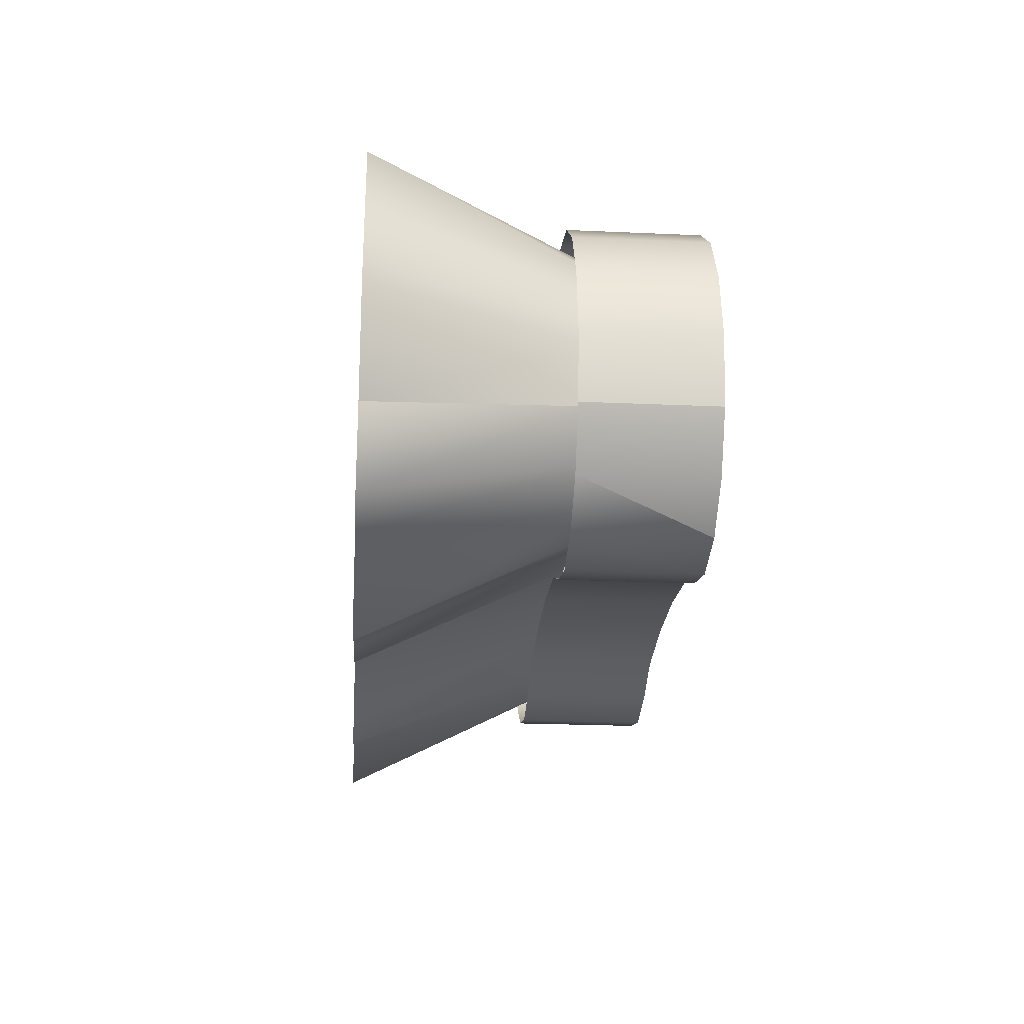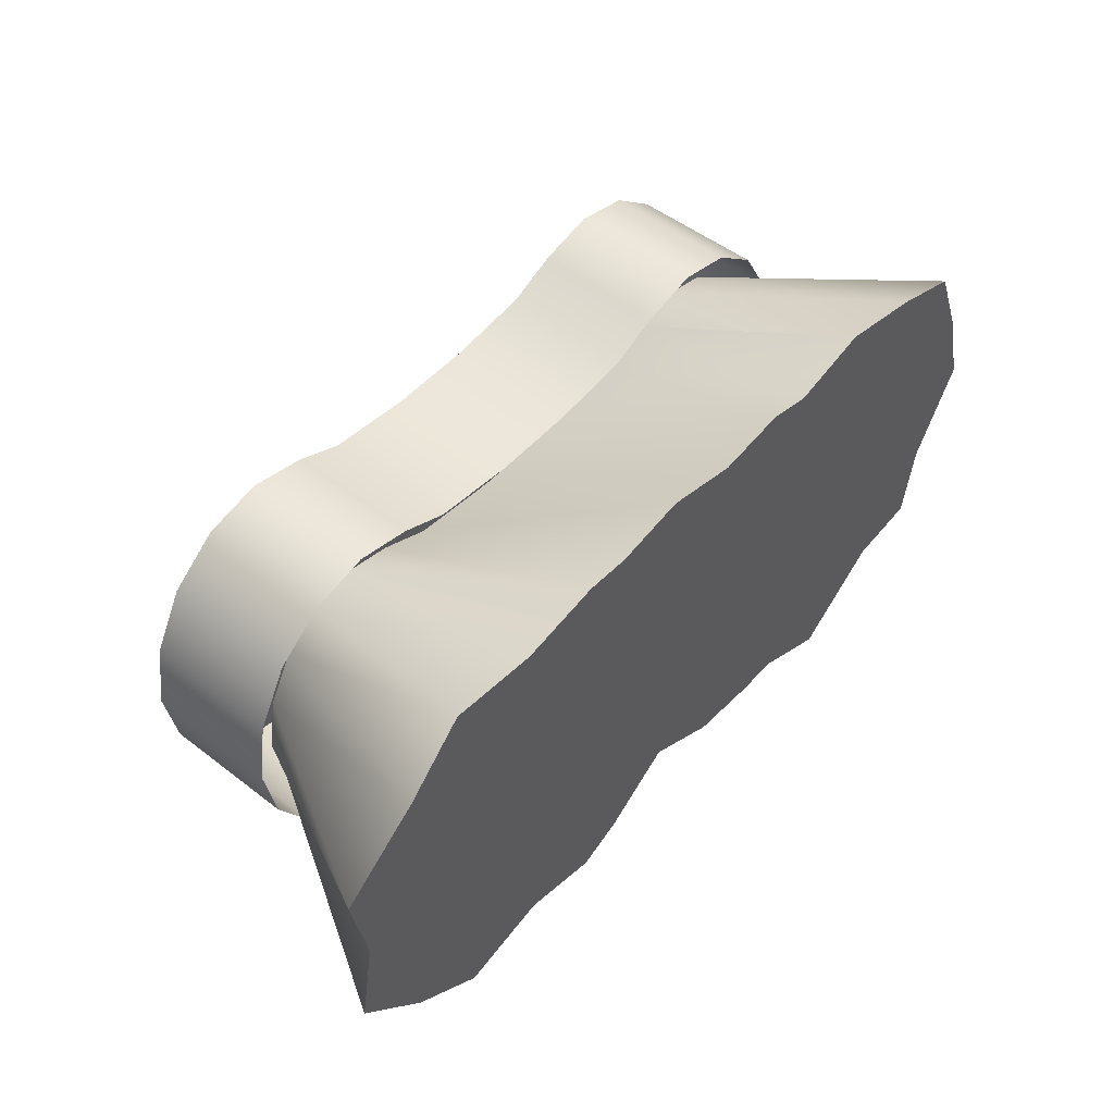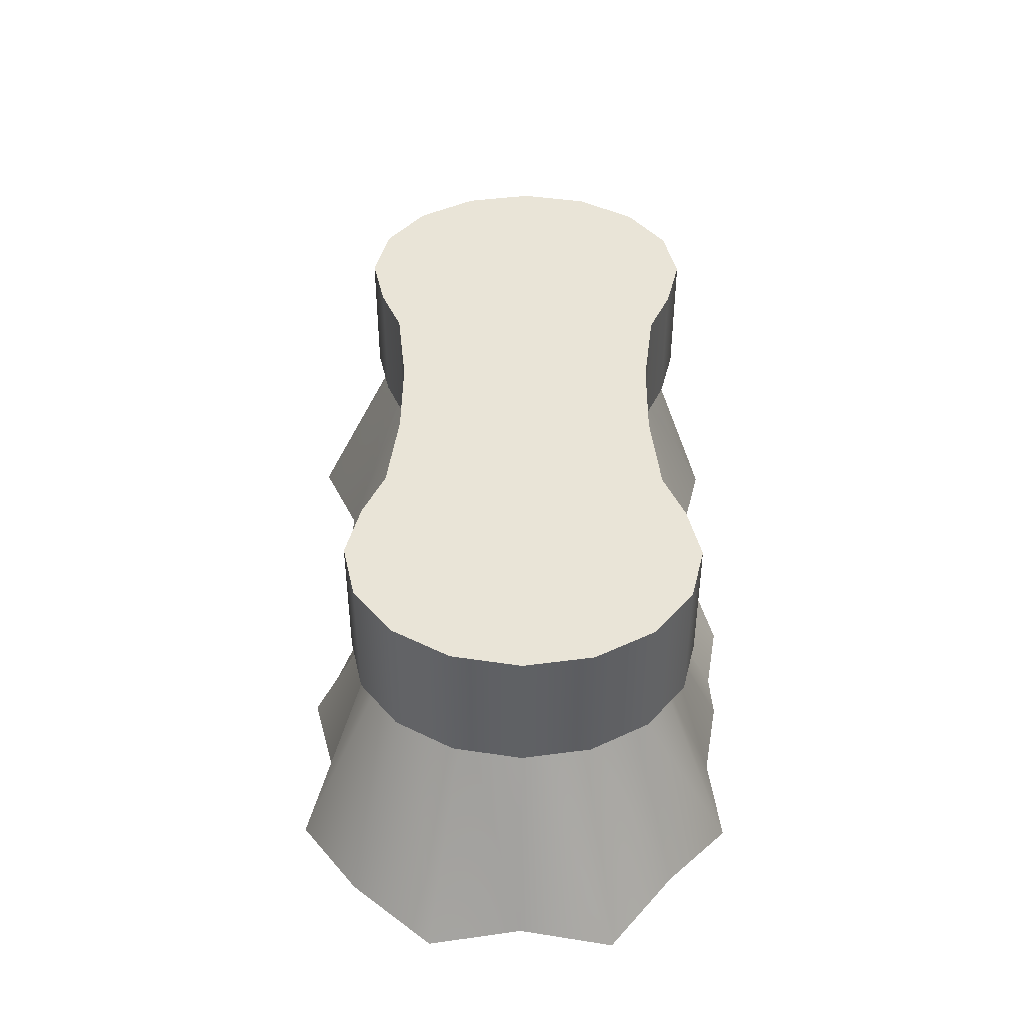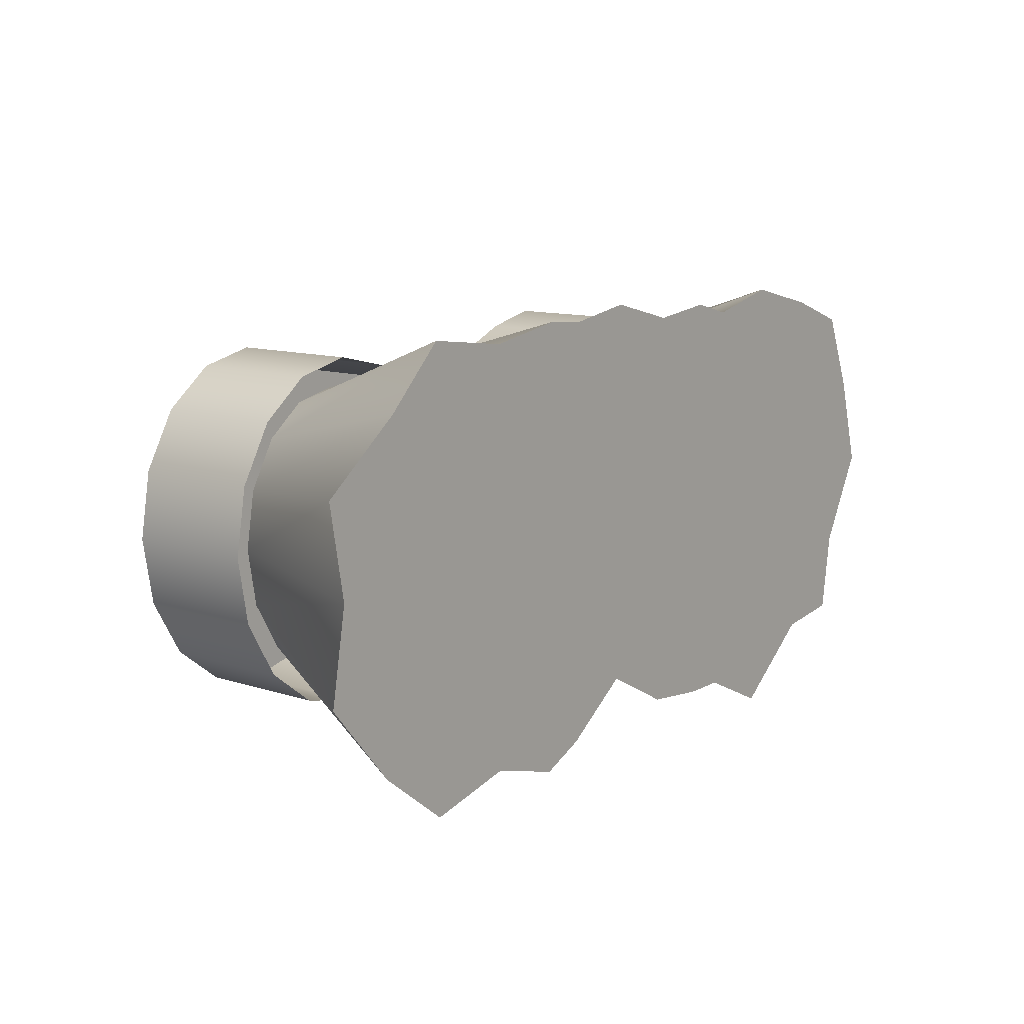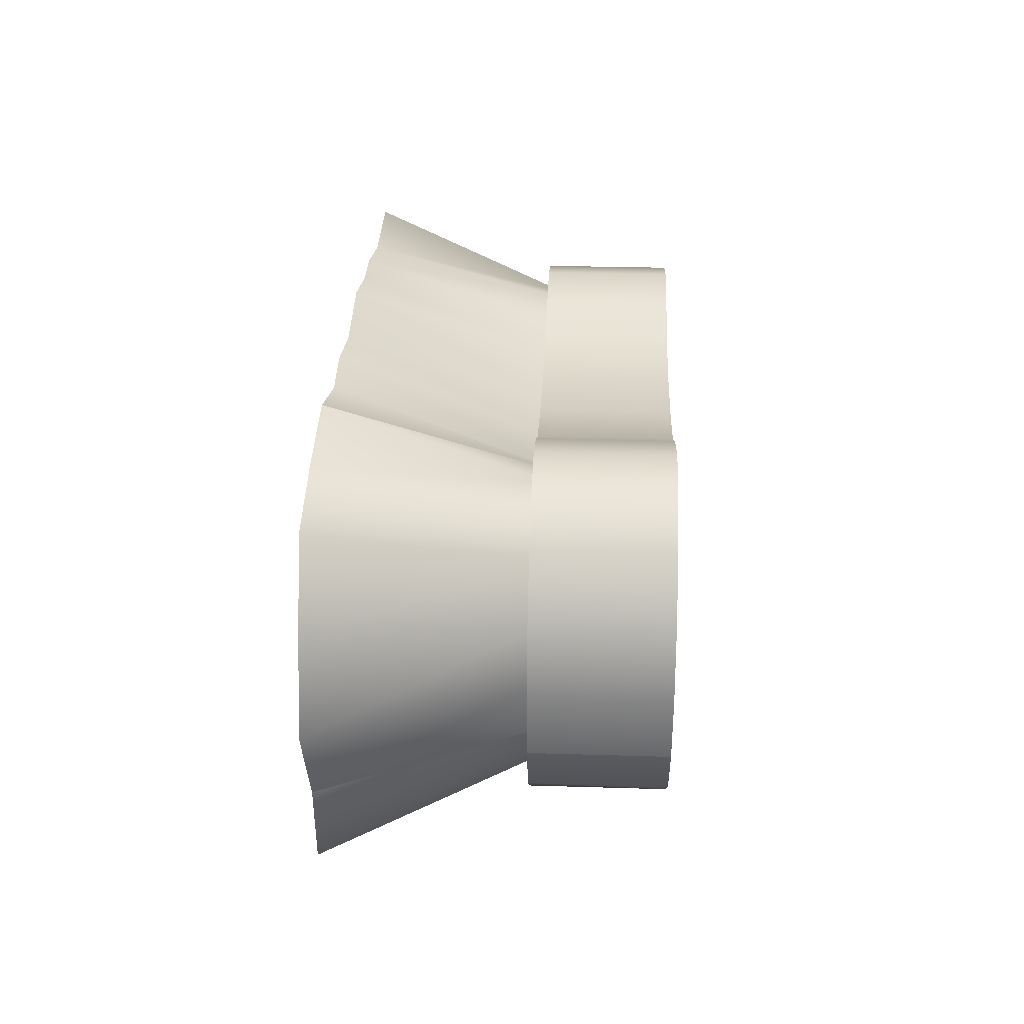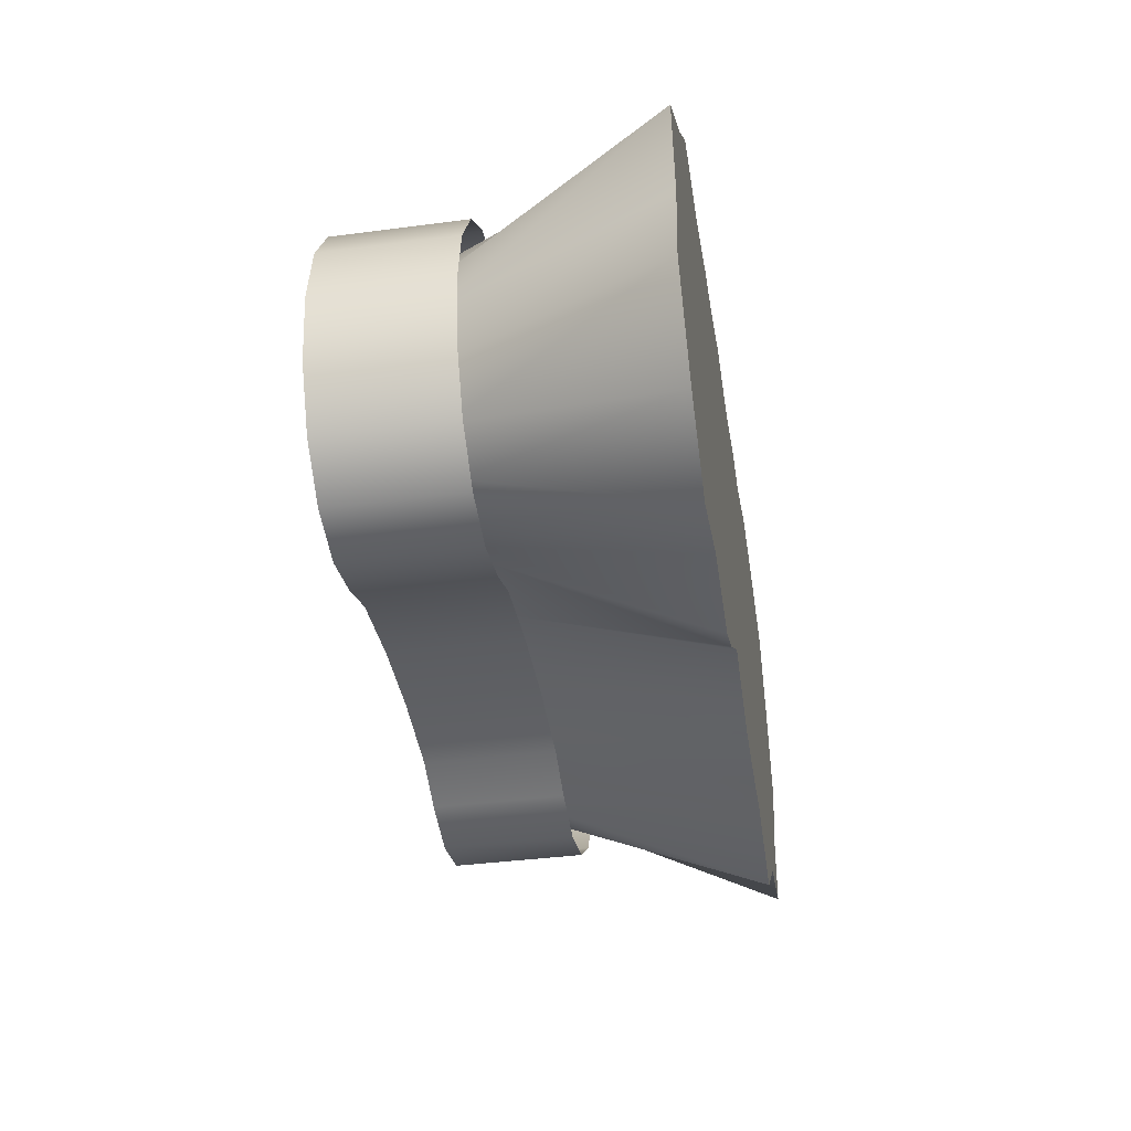
<metadata>
{"format":"obj","ext":"obj","renderer":"f3d","projection":"perspective","resolution":1024,"background":"white","views":[{"elev":-23.5,"azim":85.7,"up":"+Z"},{"elev":50.9,"azim":-49.9,"up":"+Z"},{"elev":43.4,"azim":-89.4,"up":"+Y"},{"elev":11.7,"azim":-52.1,"up":"+Z"},{"elev":27.8,"azim":92.7,"up":"+Z"},{"elev":-39.3,"azim":-80.7,"up":"+Z"}]}
</metadata>
<code>
v  -5.009 -0.0255 7.044
v  -7.627 -0.0255 6.603
v  -7.627 -0.0255 -6.828
v  -10.55 -0.0255 -7.489
v  -10.55 -0.0255 6.973
v  -12.91 -0.0255 -5.632
v  -12.47 -0.0255 5.066
v  -15.13 -0.0255 -3.002
v  -14.61 -0.0255 -0
v  -15.13 -0.0255 3.002
v  5.009 -0.0255 6.535
v  3.558 -0.0255 6.925
v  3.558 -0.0255 -6.925
v  1.258 -0.0255 -6.657
v  1.258 -0.0255 6.657
v  -1.258 -0.0255 7.297
v  -1.258 -0.0255 -5.303
v  -3.558 -0.0255 -6.925
v  -3.558 -0.0255 6.925
v  -5.009 -0.0255 -7.56
v  14.91 -0.0255 -0
v  14.04 -0.0255 3.002
v  13.3 -0.0255 -3.002
v  12.91 -0.0255 5.632
v  12.91 -0.0255 -5.632
v  10.55 -0.0255 -5.924
v  10.55 -0.0255 6.464
v  7.627 -0.0255 -8.172
v  7.627 -0.0255 7.147
v  5.009 -0.0255 -6.93
v  -7.627 10.7 -5.718
v  -7.627 10.7 5.718
v  -5.766 10.7 5.283
v  -9.488 10.7 -5.283
v  -9.488 10.7 5.283
v  -11.07 10.7 -4.043
v  -11.07 10.7 4.043
v  -12.12 10.7 -2.188
v  -12.49 10.7 -0
v  -12.12 10.7 2.188
v  4.189 10.7 -4.593
v  4.189 10.7 4.593
v  5.766 10.7 5.283
v  1.396 10.7 -4.267
v  1.396 10.7 4.267
v  -1.396 10.7 4.267
v  -1.396 10.7 -4.267
v  -4.189 10.7 -4.593
v  -4.189 10.7 4.593
v  -5.766 10.7 -5.283
v  11.07 10.7 -4.043
v  12.49 10.7 -0
v  12.12 10.7 -2.188
v  12.12 10.7 2.188
v  11.07 10.7 4.043
v  9.488 10.7 -5.283
v  9.488 10.7 5.283
v  7.627 10.7 -5.718
v  7.627 10.7 5.718
v  5.766 10.7 -5.283
v  5.766 6.364 -5.283
v  4.189 6.364 -4.593
v  7.627 6.364 -5.718
v  9.488 6.364 -5.283
v  11.07 6.364 -4.043
v  12.12 6.364 -2.188
v  -5.766 6.364 -5.283
v  -7.627 6.364 -5.718
v  -4.189 6.364 -4.593
v  -1.396 6.364 -4.267
v  1.396 6.364 -4.267
v  -12.49 6.364 -0
v  -12.12 6.364 2.188
v  -12.12 6.364 -2.188
v  -11.07 6.364 -4.043
v  -9.488 6.364 -5.283
v  -5.766 6.364 5.283
v  -4.189 6.364 4.593
v  -7.627 6.364 5.718
v  -9.488 6.364 5.283
v  -11.07 6.364 4.043
v  5.766 6.364 5.283
v  7.627 6.364 5.718
v  4.189 6.364 4.593
v  1.396 6.364 4.267
v  -1.396 6.364 4.267
v  12.49 6.364 -0
v  12.12 6.364 2.188
v  11.07 6.364 4.043
v  9.488 6.364 5.283
v  11.16 6.965 -1.847
v  11.48 6.965 -0
v  11.16 6.965 1.847
v  10.29 6.965 3.378
v  9.045 6.965 4.359
v  7.627 6.965 4.691
v  6.083 6.965 4.33
v  4.453 6.965 3.616
v  1.454 6.965 3.267
v  -1.454 6.965 3.267
v  -4.453 6.965 3.616
v  -6.083 6.965 4.33
v  -7.627 6.965 4.691
v  -9.045 6.965 4.359
v  -10.29 6.965 3.378
v  -11.16 6.965 1.847
v  -11.48 6.965 -0
v  -11.16 6.965 -1.847
v  -10.29 6.965 -3.378
v  -9.045 6.965 -4.359
v  -7.627 6.965 -4.691
v  -6.083 6.965 -4.33
v  -4.453 6.965 -3.616
v  -1.454 6.965 -3.267
v  1.454 6.965 -3.267
v  4.453 6.965 -3.616
v  6.083 6.965 -4.33
v  7.627 6.965 -4.691
v  9.045 6.965 -4.359
v  10.29 6.965 -3.378
g OBJ_Brush_and_Bucket_Brush
f 1 2 3
f 4 3 2
f 2 5 4
f 6 4 5
f 5 7 6
f 8 6 7
f 9 8 7
f 9 7 10
f 11 12 13
f 14 13 12
f 12 15 14
f 14 15 16
f 16 17 14
f 18 17 16
f 16 19 18
f 20 18 19
f 19 1 20
f 3 20 1
f 21 22 23
f 22 24 23
f 24 25 23
f 26 25 24
f 24 27 26
f 28 26 27
f 27 29 28
f 30 28 29
f 29 11 30
f 13 30 11
f 31 32 33
f 32 31 34
f 34 35 32
f 35 34 36
f 36 37 35
f 37 36 38
f 37 38 39
f 37 39 40
f 41 42 43
f 42 41 44
f 44 45 42
f 46 45 44
f 44 47 46
f 46 47 48
f 48 49 46
f 49 48 50
f 50 33 49
f 33 50 31
f 51 52 53
f 51 54 52
f 51 55 54
f 55 51 56
f 56 57 55
f 57 56 58
f 58 59 57
f 59 58 60
f 60 43 59
f 43 60 41
f 61 62 41
f 41 60 61
f 63 61 60
f 60 58 63
f 64 63 58
f 58 56 64
f 65 64 56
f 56 51 65
f 66 65 51
f 51 53 66
f 67 68 31
f 31 50 67
f 69 67 50
f 50 48 69
f 70 69 48
f 48 47 70
f 71 70 47
f 47 44 71
f 71 44 41
f 41 62 71
f 72 73 40
f 40 39 72
f 74 72 39
f 39 38 74
f 75 74 38
f 38 36 75
f 76 75 36
f 36 34 76
f 68 76 34
f 34 31 68
f 77 78 49
f 49 33 77
f 79 77 33
f 33 32 79
f 80 79 32
f 32 35 80
f 81 80 35
f 35 37 81
f 73 81 37
f 37 40 73
f 82 83 59
f 59 43 82
f 84 82 43
f 43 42 84
f 85 84 42
f 42 45 85
f 85 45 46
f 46 86 85
f 86 46 49
f 49 78 86
f 87 66 53
f 53 52 87
f 88 87 52
f 52 54 88
f 89 88 54
f 54 55 89
f 90 89 55
f 55 57 90
f 83 90 57
f 57 59 83
f 23 91 92
f 92 21 23
f 21 92 93
f 93 22 21
f 22 93 94
f 94 24 22
f 24 94 95
f 95 27 24
f 27 95 96
f 96 29 27
f 29 96 97
f 97 11 29
f 11 97 98
f 98 12 11
f 12 98 99
f 99 15 12
f 15 99 100
f 100 16 15
f 16 100 101
f 101 19 16
f 19 101 102
f 102 1 19
f 1 102 103
f 103 2 1
f 2 103 104
f 104 5 2
f 5 104 105
f 105 7 5
f 7 105 106
f 106 10 7
f 10 106 107
f 107 9 10
f 9 107 108
f 108 8 9
f 8 108 109
f 109 6 8
f 6 109 110
f 110 4 6
f 4 110 111
f 111 3 4
f 3 111 112
f 112 20 3
f 20 112 113
f 113 18 20
f 18 113 114
f 114 17 18
f 17 114 115
f 115 14 17
f 14 115 116
f 116 13 14
f 13 116 117
f 117 30 13
f 30 117 118
f 118 28 30
f 28 118 119
f 119 26 28
f 26 119 120
f 120 25 26
f 25 120 91
f 91 23 25

</code>
